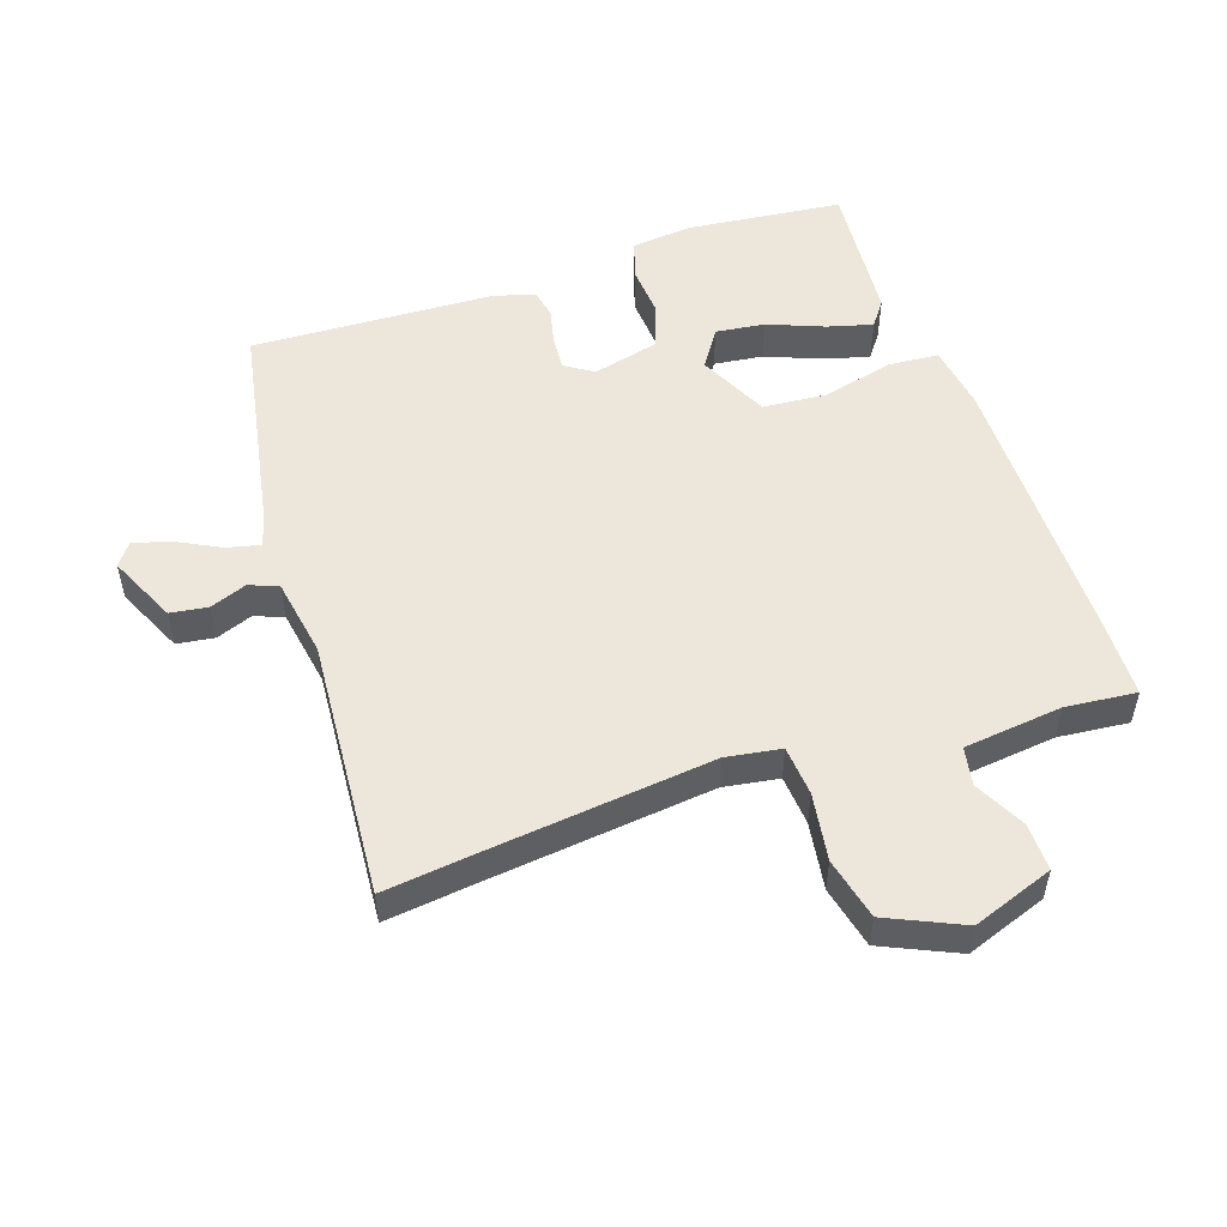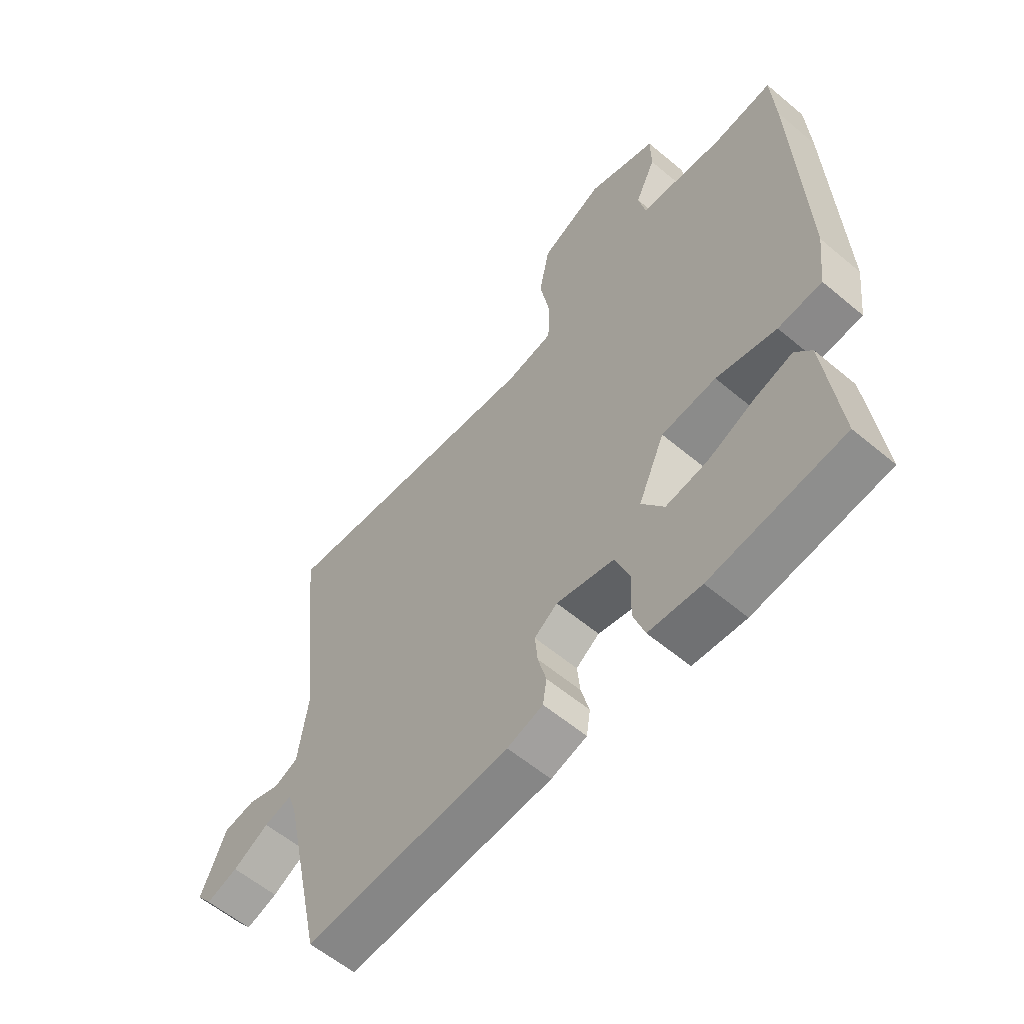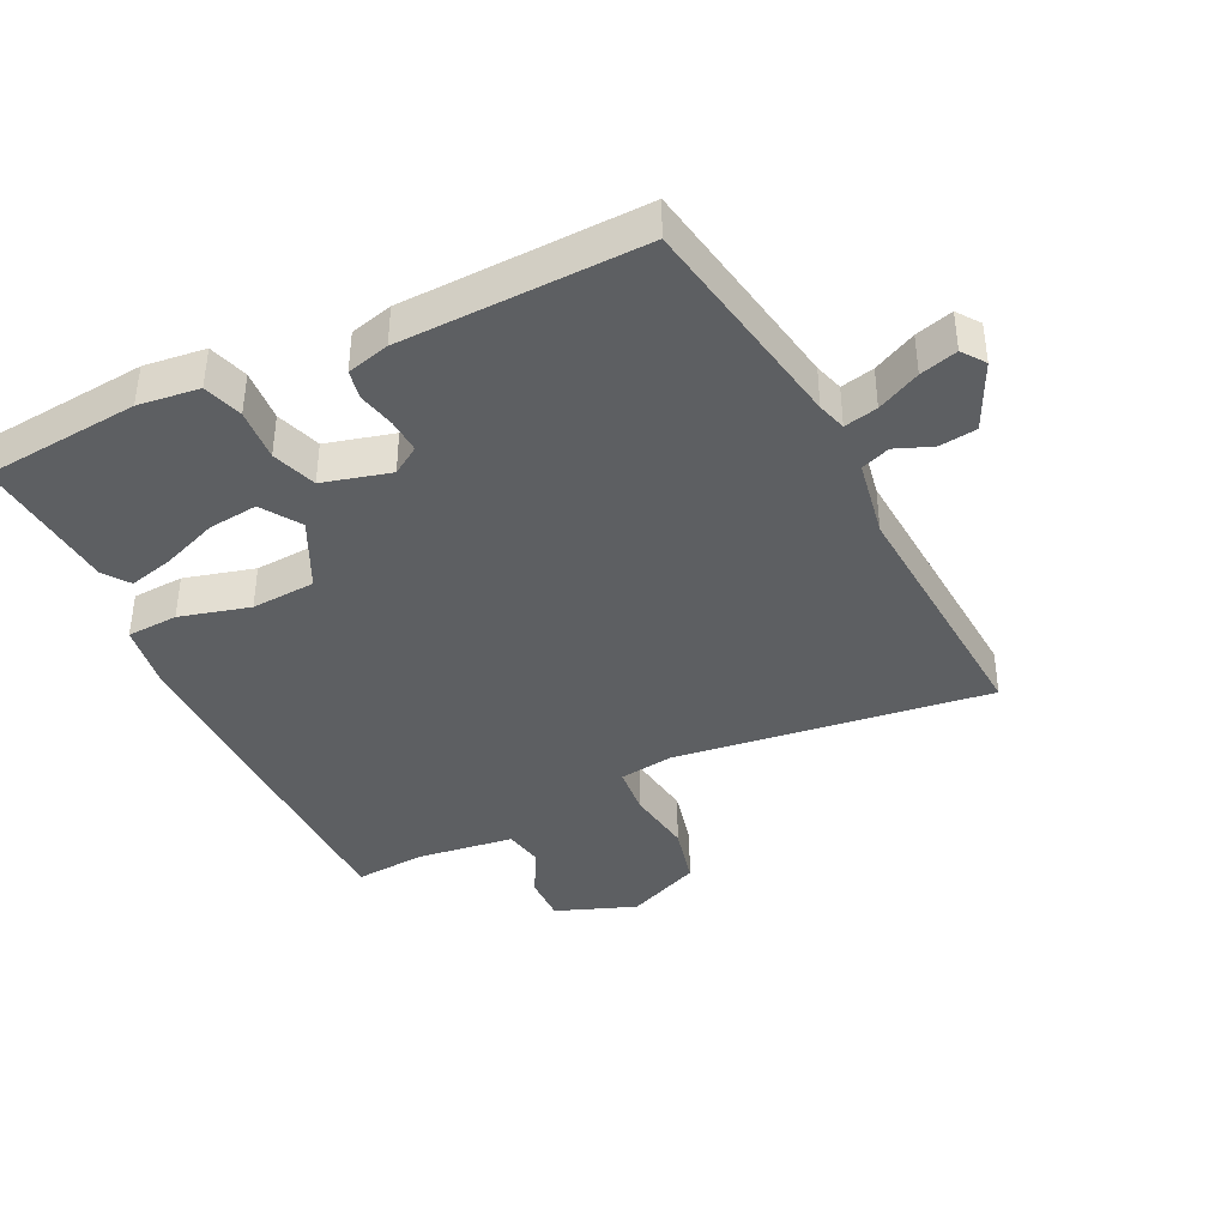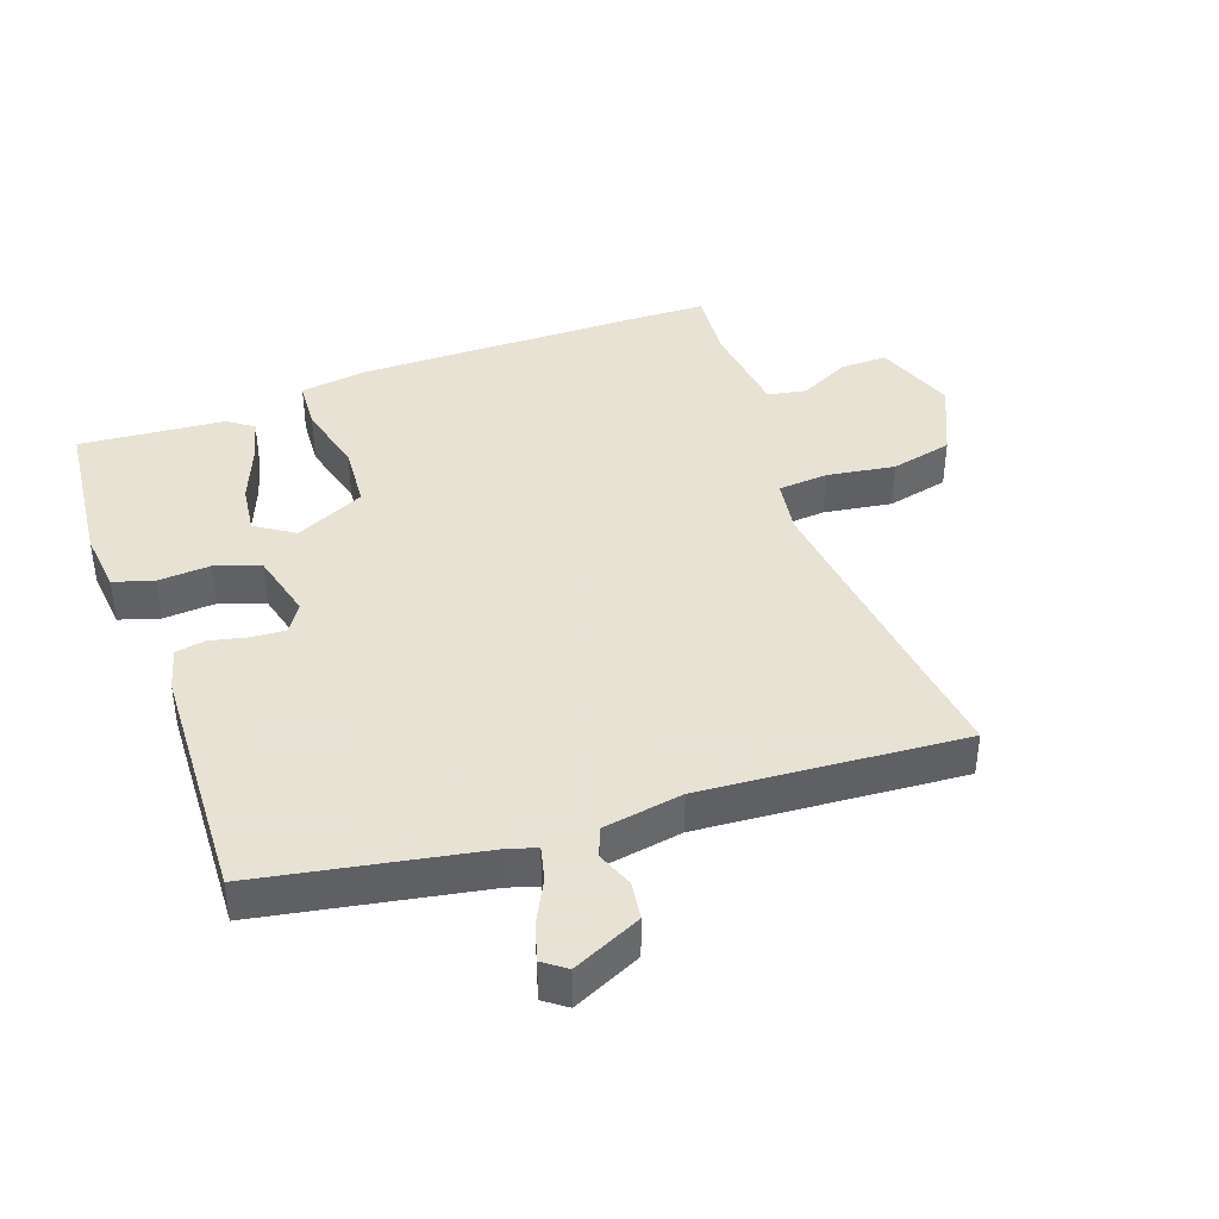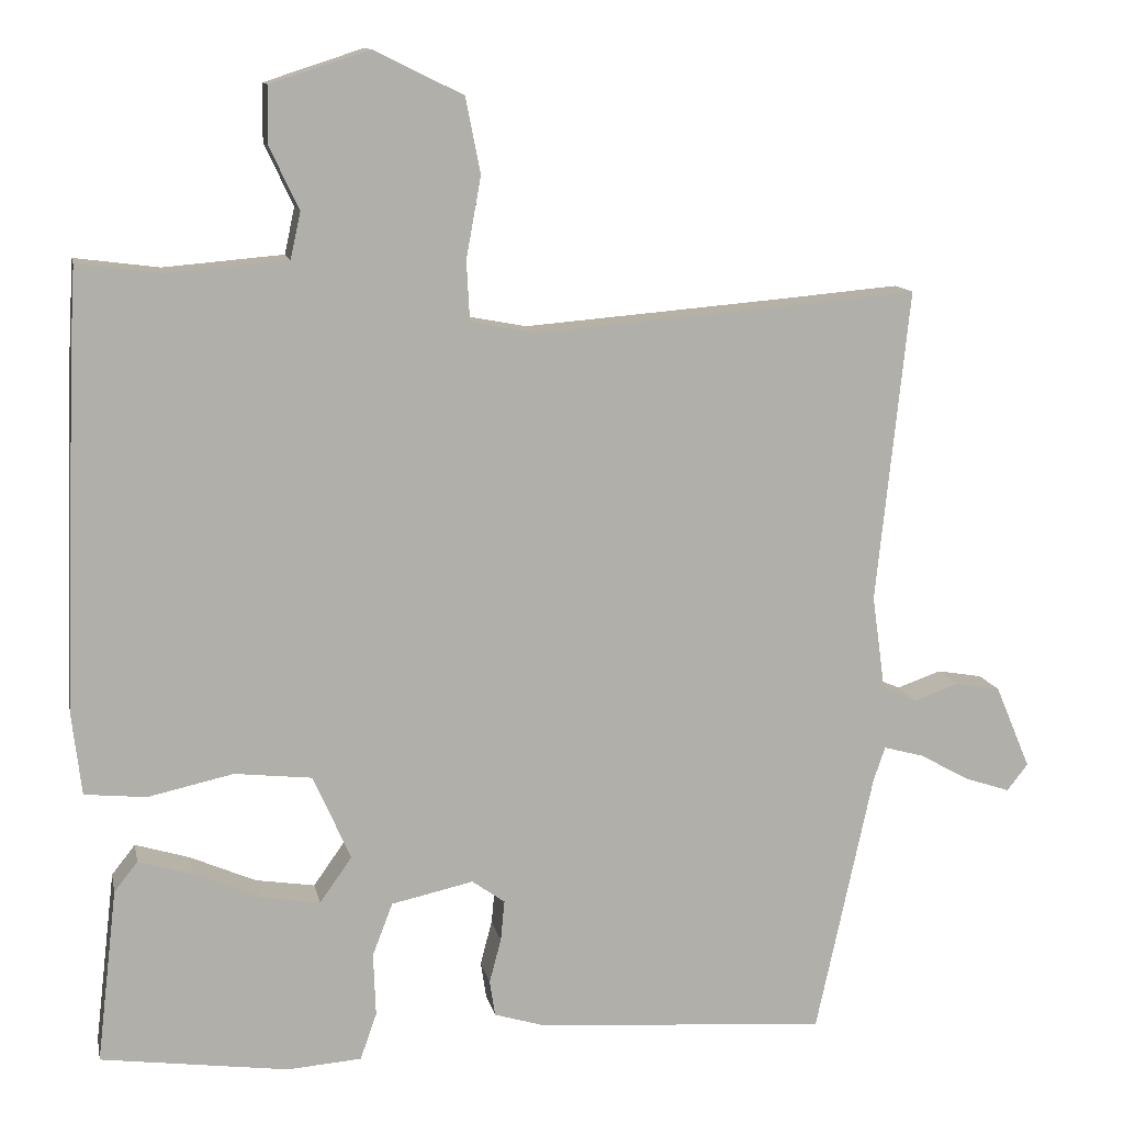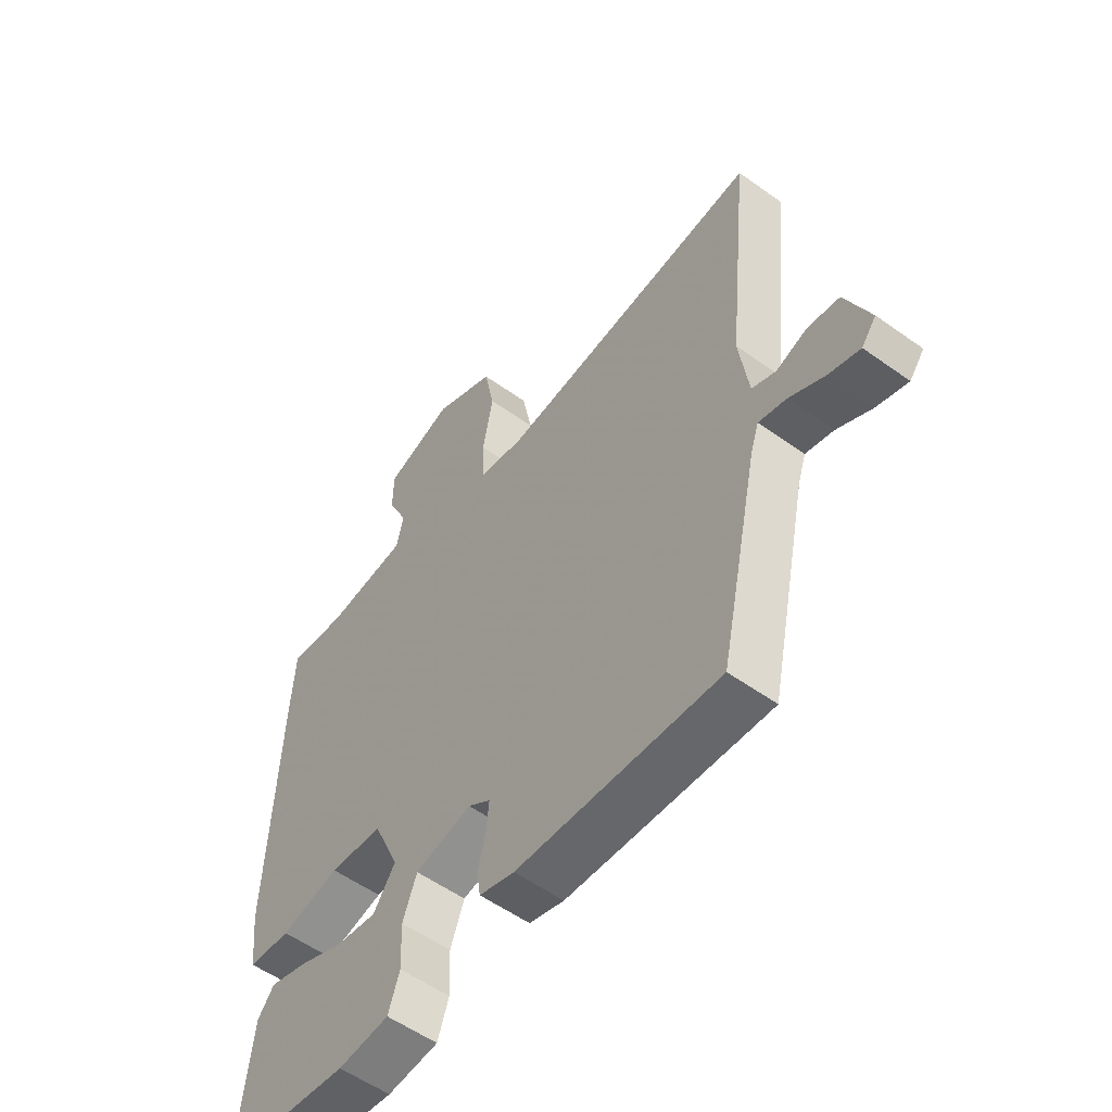
<metadata>
{"format":"obj","ext":"obj","renderer":"f3d","projection":"perspective","resolution":1024,"background":"white","views":[{"elev":52.0,"azim":-20.5,"up":"+Y"},{"elev":-58.6,"azim":49.1,"up":"+Z"},{"elev":-39.6,"azim":-156.5,"up":"+Y"},{"elev":40.6,"azim":-111.6,"up":"+Y"},{"elev":12.0,"azim":168.6,"up":"+Z"},{"elev":-55.6,"azim":-127.0,"up":"+Z"}]}
</metadata>
<code>
v -0.451 0.07 -0.48
v -0.524 0.07 -0.143
v -0.539 0.07 -0.099
v -0.59 0.07 -0.113
v -0.655 0.07 -0.149
v -0.712 0.07 -0.168
v -0.739 0.07 -0.134
v -0.694 0.07 -0.027
v -0.636 0.07 -0.017
v -0.579 0.07 -0.037
v -0.535 0.07 -0.018
v -0.518 0.07 0.105
v -0.56 0.07 0.505
v -0.412 0.07 0.492
v -0.07 0.07 0.464
v 0.014 0.07 0.48
v 0.018 0.07 0.557
v -0.001 0.07 0.661
v 0.018 0.07 0.757
v 0.132 0.07 0.813
v 0.258 0.07 0.772
v 0.259 0.07 0.699
v 0.222 0.07 0.62
v 0.235 0.07 0.561
v 0.388 0.07 0.548
v 0.496 0.07 0.562
v 0.503 0.07 0.443
v 0.52 0.07 0.002
v 0.508 0.07 -0.101
v 0.429 0.07 -0.109
v 0.32 0.07 -0.085
v 0.221 0.07 -0.096
v 0.173 0.07 -0.205
v 0.214 0.07 -0.263
v 0.29 0.07 -0.251
v 0.375 0.07 -0.214
v 0.444 0.07 -0.193
v 0.474 0.07 -0.231
v 0.5 0.07 -0.454
v 0.26 0.07 -0.487
v 0.165 0.07 -0.48
v 0.144 0.07 -0.42
v 0.147 0.07 -0.339
v 0.121 0.07 -0.271
v 0.016 0.07 -0.248
v -0.026 0.07 -0.278
v -0.021 0.07 -0.33
v -0.006 0.07 -0.387
v -0.013 0.07 -0.433
v -0.078 0.07 -0.453
v -0.451 0 -0.48
v -0.524 0 -0.143
v -0.539 0 -0.099
v -0.59 0 -0.113
v -0.655 0 -0.149
v -0.712 0 -0.168
v -0.739 0 -0.134
v -0.694 0 -0.027
v -0.636 0 -0.017
v -0.579 0 -0.037
v -0.535 0 -0.018
v -0.518 0 0.105
v -0.56 0 0.505
v -0.412 0 0.492
v -0.07 0 0.464
v 0.014 0 0.48
v 0.018 0 0.557
v -0.001 0 0.661
v 0.018 0 0.757
v 0.132 0 0.813
v 0.258 0 0.772
v 0.259 0 0.699
v 0.222 0 0.62
v 0.235 0 0.561
v 0.388 0 0.548
v 0.496 0 0.562
v 0.503 0 0.443
v 0.52 0 0.002
v 0.508 0 -0.101
v 0.429 0 -0.109
v 0.32 0 -0.085
v 0.221 0 -0.096
v 0.173 0 -0.205
v 0.214 0 -0.263
v 0.29 0 -0.251
v 0.375 0 -0.214
v 0.444 0 -0.193
v 0.474 0 -0.231
v 0.5 0 -0.454
v 0.26 0 -0.487
v 0.165 0 -0.48
v 0.144 0 -0.42
v 0.147 0 -0.339
v 0.121 0 -0.271
v 0.016 0 -0.248
v -0.026 0 -0.278
v -0.021 0 -0.33
v -0.006 0 -0.387
v -0.013 0 -0.433
v -0.078 0 -0.453
f 47 48 49 50
f 46 47 50 1
f 45 46 1 2
f 40 41 42 43
f 40 43 44
f 39 40 44
f 35 36 37 38
f 34 35 38 39
f 28 29 30 31
f 28 31 32
f 25 26 27 28
f 24 25 28 32
f 23 24 32 33
f 21 22 23
f 20 21 23
f 17 18 19 20
f 16 17 20 23
f 12 13 14
f 11 12 14 15
f 7 8 9 10
f 7 10 11
f 4 5 6 7
f 3 4 7 11
f 45 2 3 11
f 44 45 11 15
f 34 39 44
f 33 34 44
f 16 23 33 44
f 15 16 44
f 100 99 98 97
f 51 100 97 96
f 52 51 96 95
f 93 92 91 90
f 94 93 90
f 94 90 89
f 88 87 86 85
f 89 88 85 84
f 81 80 79 78
f 82 81 78
f 78 77 76 75
f 82 78 75 74
f 83 82 74 73
f 73 72 71
f 73 71 70
f 70 69 68 67
f 73 70 67 66
f 64 63 62
f 65 64 62 61
f 60 59 58 57
f 61 60 57
f 57 56 55 54
f 61 57 54 53
f 61 53 52 95
f 65 61 95 94
f 94 89 84
f 94 84 83
f 94 83 73 66
f 94 66 65
f 1 51 52 2
f 2 52 53 3
f 3 53 54 4
f 4 54 55 5
f 5 55 56 6
f 6 56 57 7
f 7 57 58 8
f 8 58 59 9
f 9 59 60 10
f 10 60 61 11
f 11 61 62 12
f 12 62 63 13
f 13 63 64 14
f 14 64 65 15
f 15 65 66 16
f 16 66 67 17
f 17 67 68 18
f 18 68 69 19
f 19 69 70 20
f 20 70 71 21
f 21 71 72 22
f 22 72 73 23
f 23 73 74 24
f 24 74 75 25
f 25 75 76 26
f 26 76 77 27
f 27 77 78 28
f 28 78 79 29
f 29 79 80 30
f 30 80 81 31
f 31 81 82 32
f 32 82 83 33
f 33 83 84 34
f 34 84 85 35
f 35 85 86 36
f 36 86 87 37
f 37 87 88 38
f 38 88 89 39
f 39 89 90 40
f 40 90 91 41
f 41 91 92 42
f 42 92 93 43
f 43 93 94 44
f 44 94 95 45
f 45 95 96 46
f 46 96 97 47
f 47 97 98 48
f 48 98 99 49
f 49 99 100 50
f 50 100 51 1

</code>
